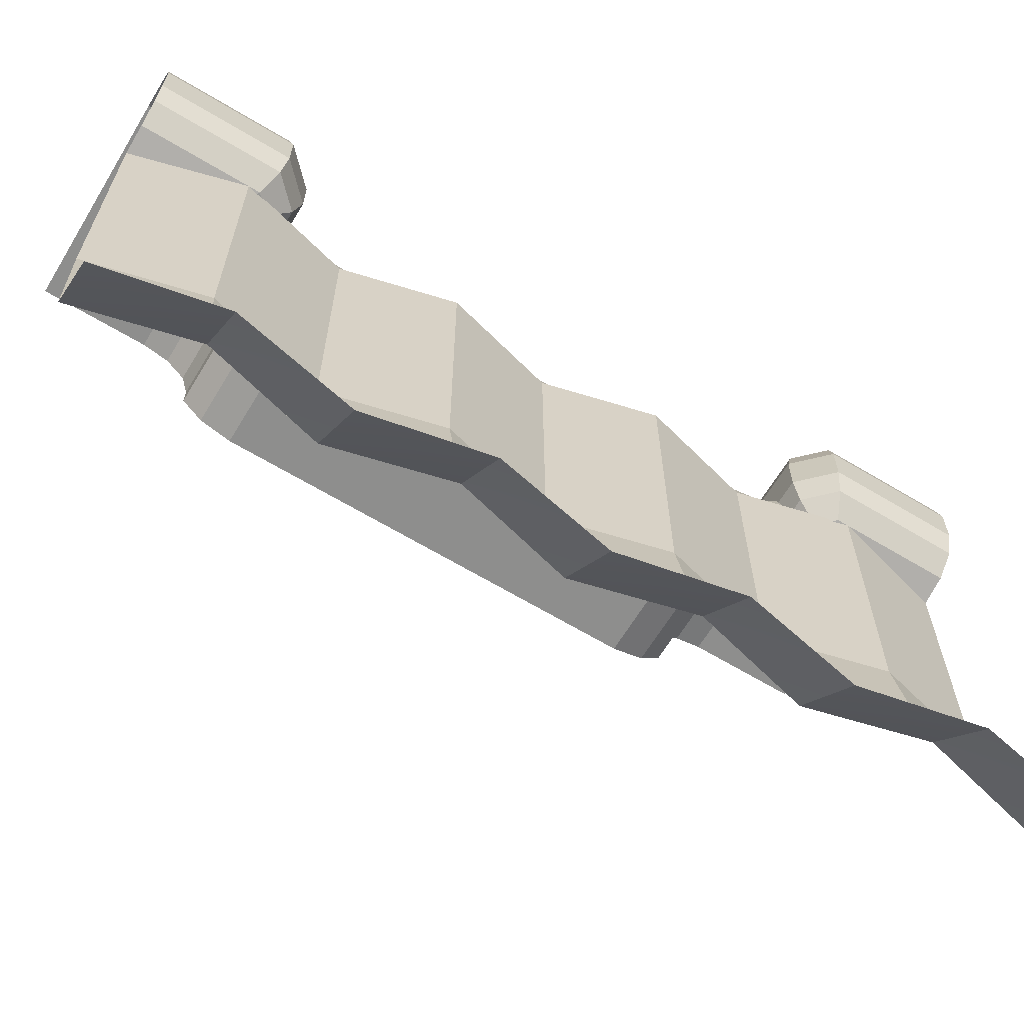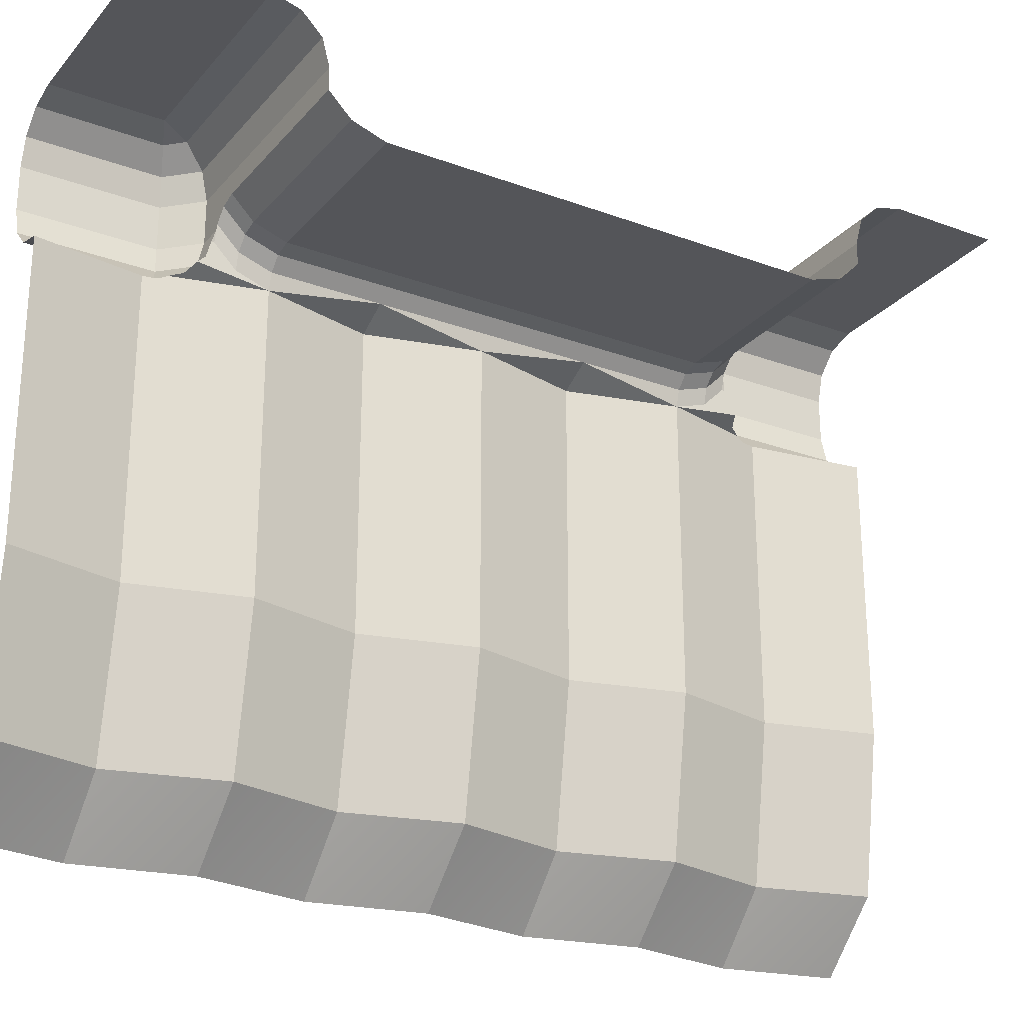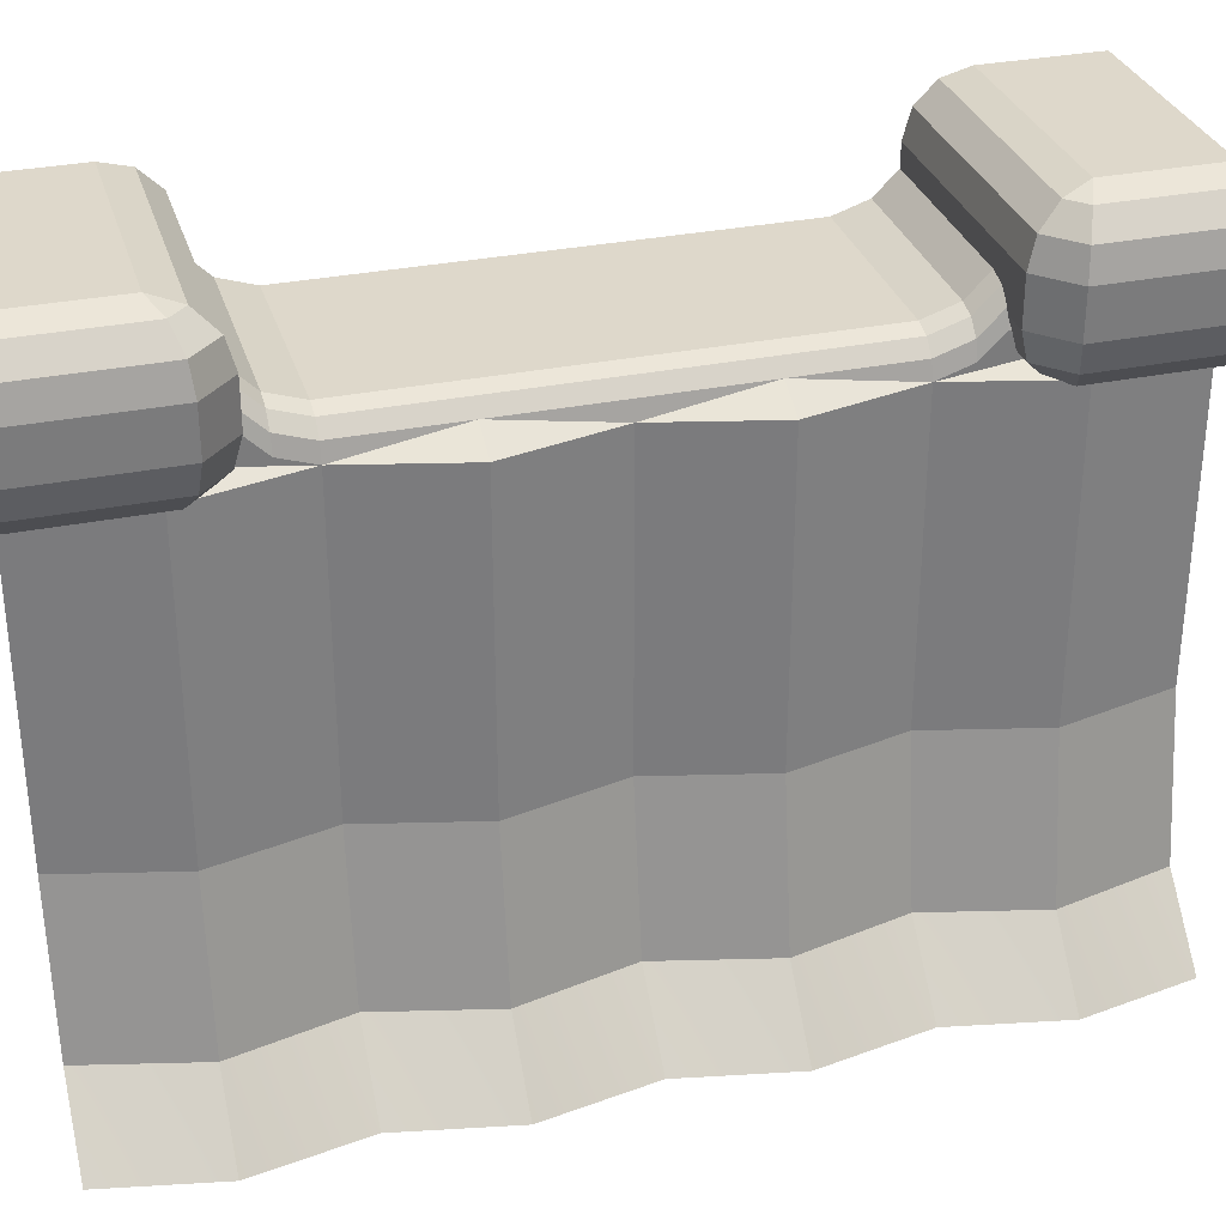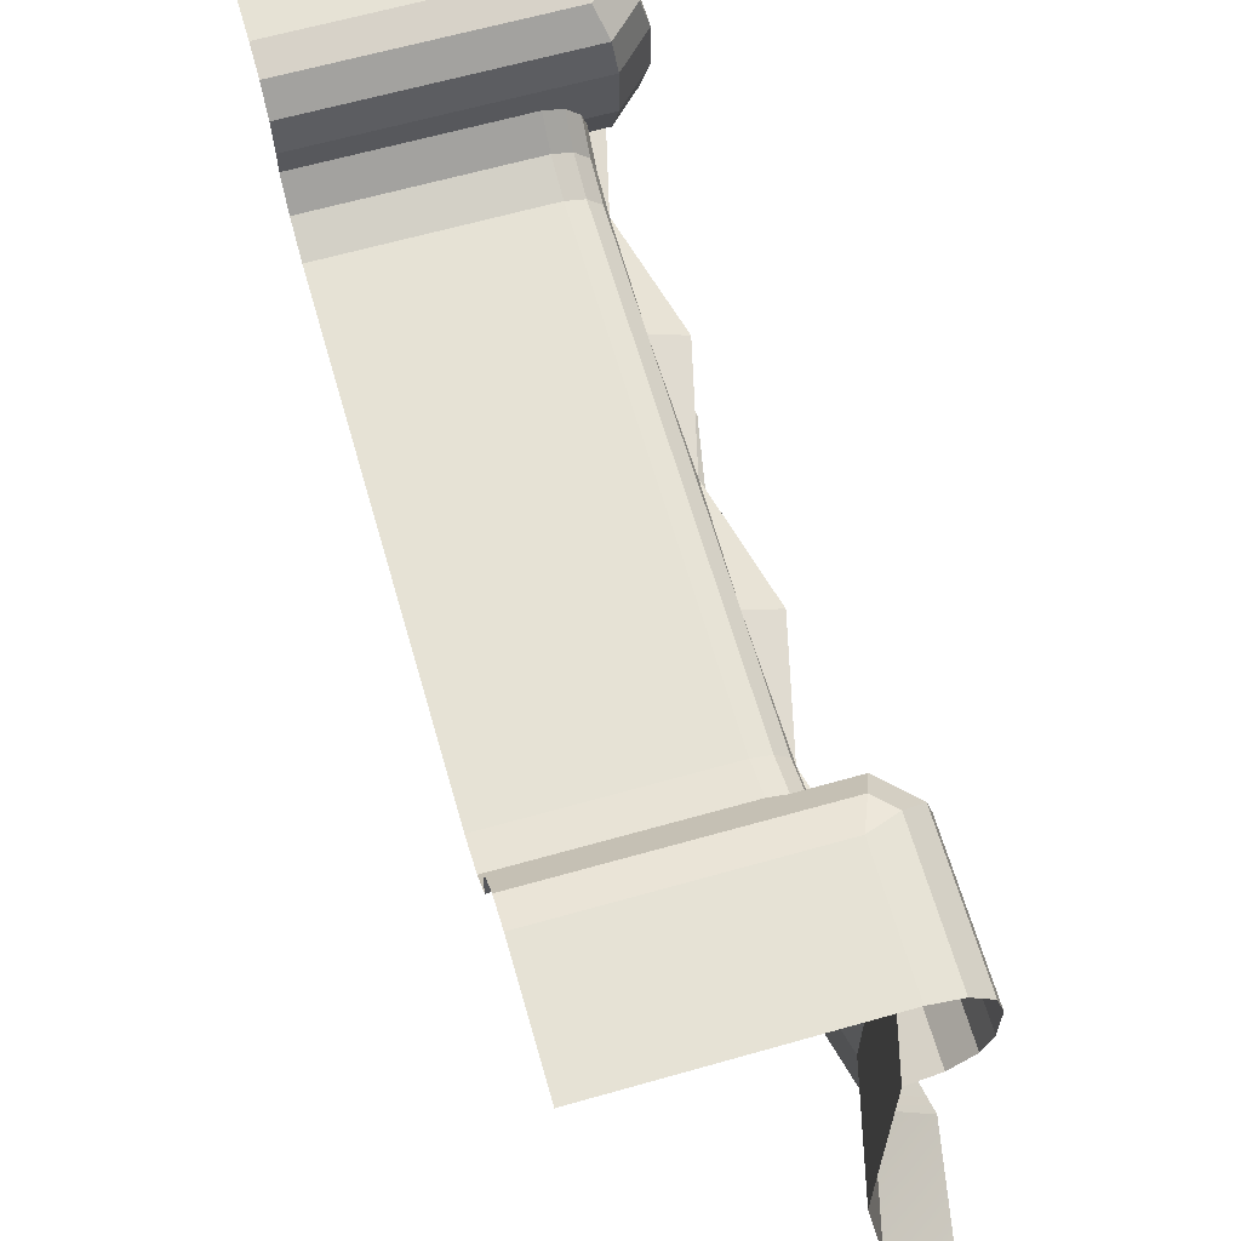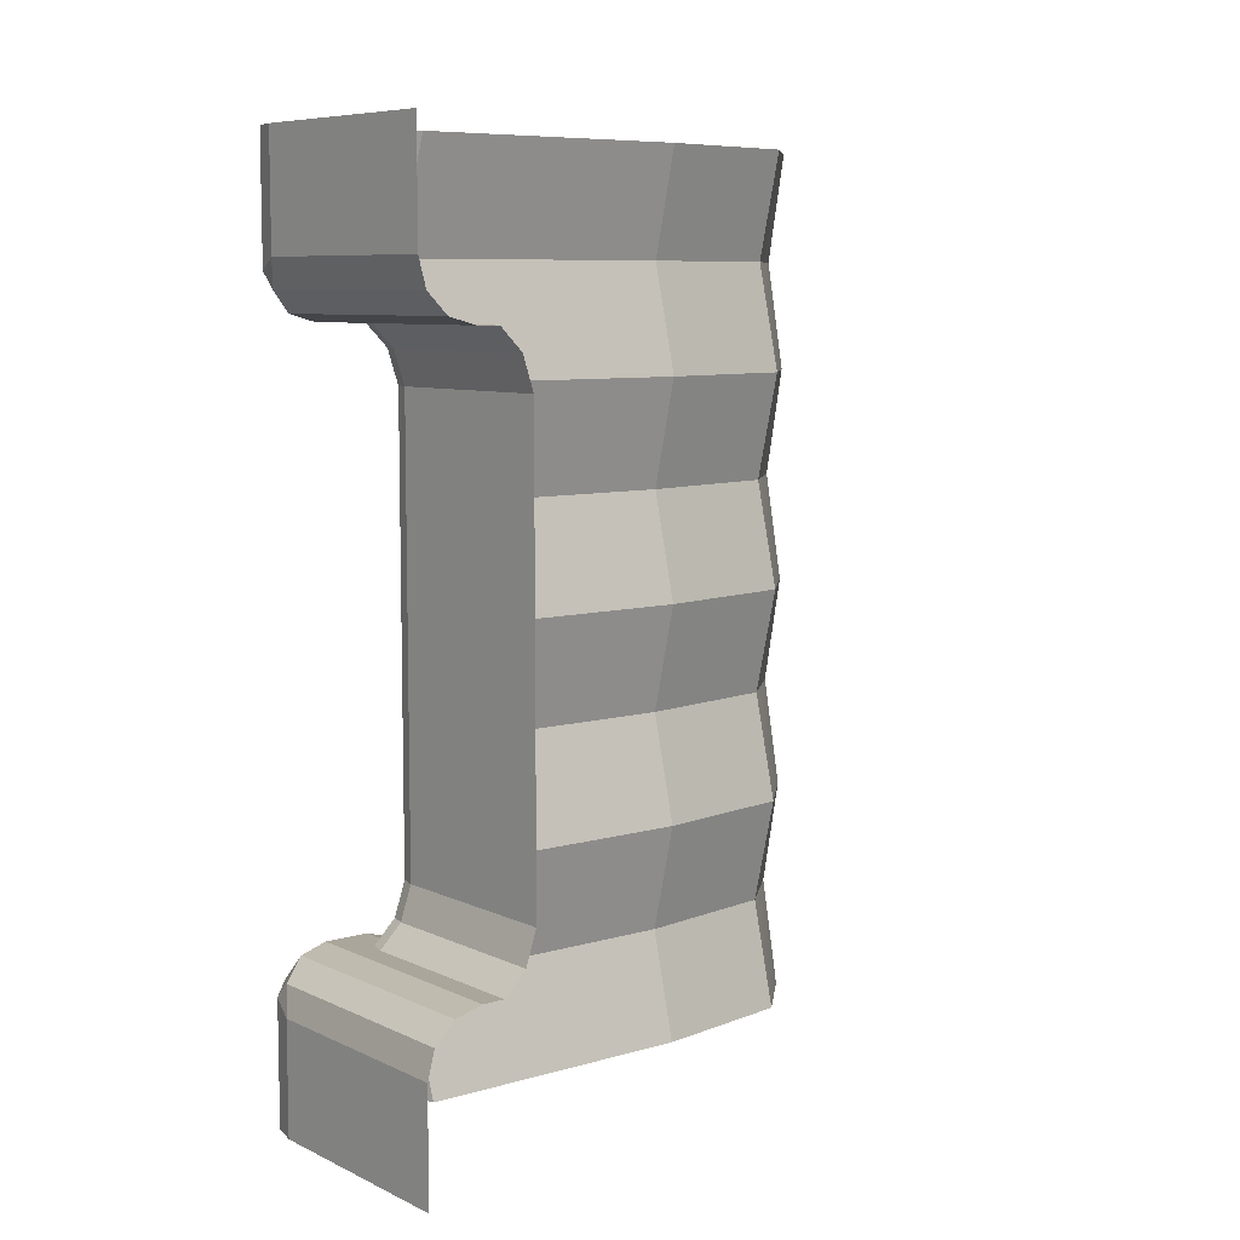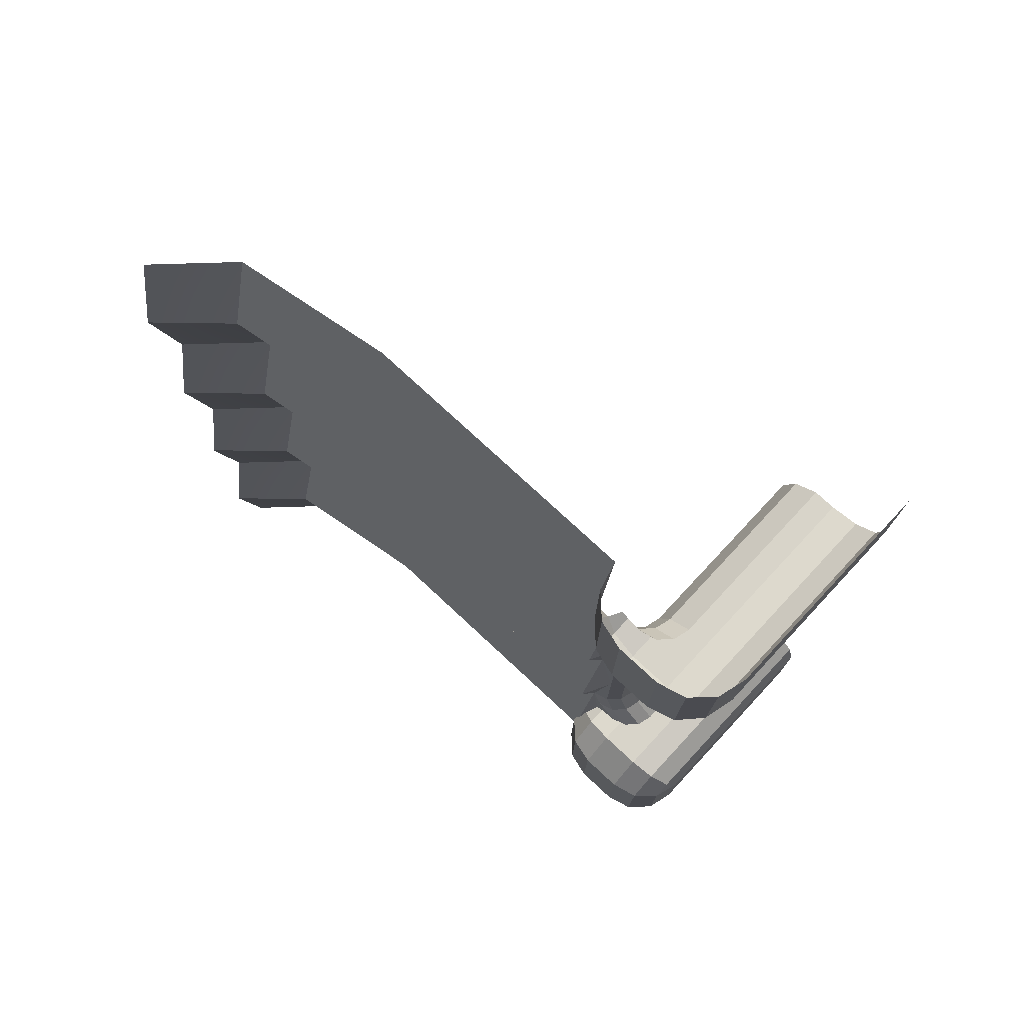
<metadata>
{"format":"obj","ext":"obj","renderer":"f3d","projection":"perspective","resolution":1024,"background":"white","views":[{"elev":-64.9,"azim":58.8,"up":"+Y"},{"elev":-24.8,"azim":-120.9,"up":"+Y"},{"elev":31.6,"azim":73.9,"up":"+Y"},{"elev":63.9,"azim":-16.0,"up":"+Y"},{"elev":7.9,"azim":-128.6,"up":"+Z"},{"elev":75.4,"azim":133.0,"up":"+Z"}]}
</metadata>
<code>
o Dirt
g Dirt
v 0.5 2.85 -0.5
v 0.4799 2.925 -0.5
v 0.4799 2.975 -0.65
v 0.5 2.9 -0.65
v 0.4799 2.925 -0
v 0.425 2.98 -0.5
v 0.4799 2.925 1
v 0.4799 2.925 1.5
v 0.425 2.98 1.5
v 0.35 3 -0.5
v 0.35 3 1.5
v 0.35 3.05 -0.65
v 0.425 3.03 -0.65
v 0.35 3.15 -0.75
v 0.425 3.13 -0.75
v 0.4799 3.075 -0.75
v -0.5 3.15 -0.75
v -0.5 3.05 -0.65
v -0.5 3 -0.5
v -0.5 3 1.5
v -0.5 3.05 1.65
v 0.35 3.05 1.65
v -0.5 3.15 1.75
v 0.35 3.15 1.75
v 0.425 3.03 1.65
v 0.425 3.13 1.75
v 0.4799 2.975 1.65
v 0.4799 3.075 1.75
v 0.4866 3.05 1.75
v 0.5 3 1.75
v 0.5 2.9 1.65
v 0.5 2.85 1.5
v 0.5 2.891 1.817
v 0.5 2.925 1.783
v 0.5 3 1.763
v 0.5 2.85 0.5
v 0.5 2.925 -0.7835
v 0.5 3 -0.7634
v 0.5 3 -0.75
v 0.5 2.891 -0.8175
v 0.4866 3.05 -0.75
f 4 3 2
f 4 2 1
f 1 2 5
f 36 5 7
f 7 8 32
f 9 8 7
f 9 5 6
f 5 2 6
f 9 7 5
f 11 9 6
f 11 6 10
f 13 12 10
f 13 10 6
f 15 14 12
f 15 12 13
f 16 15 13
f 16 13 3
f 17 18 12
f 17 12 14
f 18 19 12
f 19 10 12
f 19 20 10
f 20 11 10
f 22 11 21
f 11 20 21
f 24 22 23
f 22 21 23
f 25 22 26
f 22 24 26
f 27 25 28
f 25 26 28
f 30 31 27
f 29 27 28
f 29 30 27
f 32 8 31
f 8 27 31
f 33 32 31
f 34 31 30
f 30 35 34
f 34 33 31
f 9 11 25
f 11 22 25
f 8 9 27
f 9 25 27
f 4 1 40
f 39 4 37
f 37 38 39
f 4 40 37
f 3 4 39
f 16 3 41
f 3 39 41
f 3 13 6
f 3 6 2
o Grass
g Grass
v 0.5897 3.375 -0.7835
v 0.6036 3.25 -0.75
v 0.75 3.25 -0.8964
v 0.7165 3.375 -0.9103
v 0.75 3.25 -1.5
v 0.7165 3.375 -1.5
v 0.75 3.05 -1.5
v 0.75 3.05 -0.8964
v 0.7165 2.925 -1.5
v 0.7165 2.925 -0.9103
v 0.6036 3.05 -0.75
v 0.5897 2.925 -0.7835
v 0.4866 3.05 -0.75
v 0.5 3 -0.7634
v 0.5 2.925 -0.7835
v 0.5 2.891 -0.8175
v 0.5636 2.862 -0.8466
v -0.5 3.25 -0.75
v -0.5 3.15 -0.75
v 0.35 3.15 -0.75
v 0.425 3.13 -0.75
v 0.4799 3.075 -0.75
v 0.5 3 -0.75
v 0.6 2.85 -0.8998
v 0.6077 2.833 -0.931
v 0.625 2.833 -0.9482
v 0.6133 2.83 -0.9531
v 0.625 2.833 -1
v 0.625 2.833 -1.5
v 0.5 2.8 -1.5
v 0.625 3.467 -1.5
v 0.625 3.467 -0.9482
v 0.5 3.5 -1.5
v 0.5 3.5 -1
v 0.5518 3.467 -0.875
v -0.5 3.467 -0.875
v -0.5 3.5 -1
v -0.5 3.375 -0.7835
v -0.5 3.5 -1.5
f 42 43 44
f 42 44 45
f 46 47 45
f 46 45 44
f 48 46 49
f 46 44 49
f 50 48 51
f 48 49 51
f 52 53 49
f 53 51 49
f 55 56 53
f 52 55 53
f 52 54 55
f 56 57 58
f 58 53 56
f 63 54 52
f 62 52 43
f 43 59 61
f 59 60 61
f 61 62 43
f 62 63 52
f 54 64 55
f 65 66 67
f 65 51 53
f 65 67 51
f 53 58 65
f 68 67 66
f 69 67 68
f 71 70 69
f 51 67 69
f 69 70 50
f 69 50 51
f 47 72 73
f 47 73 45
f 72 74 75
f 72 75 73
f 75 76 73
f 77 76 75
f 77 75 78
f 79 42 76
f 79 76 77
f 78 75 74
f 78 74 80
f 76 42 45
f 76 45 73
f 59 43 42
f 59 42 79
f 43 52 49
f 43 49 44
v 0.5518 3.467 1.875
v 0.5897 3.375 1.783
v 0.7165 3.375 1.91
v 0.625 3.467 1.948
v 0.7165 3.375 2.5
v 0.625 3.467 2.5
v 0.75 3.25 2.5
v 0.75 3.25 1.896
v 0.75 3.05 2.5
v 0.75 3.05 1.896
v 0.6036 3.25 1.75
v 0.6036 3.05 1.75
v -0.5 3.25 1.75
v -0.5 3.15 1.75
v 0.35 3.15 1.75
v 0.425 3.13 1.75
v 0.4799 3.075 1.75
v 0.4866 3.05 1.75
v 0.5 3 1.763
v 0.5 2.925 1.783
v 0.5897 2.925 1.783
v 0.5 2.891 1.817
v 0.5636 2.862 1.847
v 0.6 2.85 1.9
v 0.6077 2.833 1.931
v 0.625 2.833 1.948
v 0.7165 2.925 1.91
v 0.625 2.833 2
v 0.625 2.833 2.5
v 0.7165 2.925 2.5
v 0.6133 2.83 1.953
v 0.5 2.8 2.5
v 0.5 3 1.75
v -0.5 3.375 1.783
v 0.5 3.5 2.5
v 0.5 3.5 2
v -0.5 3.5 2
v -0.5 3.5 2.5
v -0.5 3.467 1.875
f 84 83 81
f 83 82 81
f 83 84 85
f 84 86 85
f 88 83 87
f 83 85 87
f 90 88 87
f 90 87 89
f 88 90 92
f 88 92 91
f 92 98 97
f 91 92 96
f 95 93 91
f 95 94 93
f 91 96 95
f 92 97 96
f 101 100 99
f 99 98 92
f 101 99 92
f 103 102 100
f 100 101 103
f 106 105 104
f 101 107 104
f 104 103 101
f 107 106 104
f 108 106 107
f 107 110 108
f 110 109 108
f 111 106 108
f 108 109 112
f 105 106 111
f 99 113 98
f 114 82 93
f 82 91 93
f 90 107 101
f 90 101 92
f 107 90 89
f 107 89 110
f 84 116 86
f 116 115 86
f 118 115 117
f 115 116 117
f 117 116 119
f 116 81 119
f 84 81 116
f 119 81 114
f 81 82 114
f 83 88 82
f 88 91 82
o Rock
g Rock
v 0.9 0.5 -1.5
v 1 0.5 -1
v 0.7348 0.7929 -1
v 0.6098 0.7929 -1.5
v 0.625 1.5 -1
v 0.5 1.5 -1.5
v 0.625 2.833 -1
v 0.5 2.8 -1.5
v 0.5 2.85 -0.5
v 0.5 1.5 -0.5
v 0.6133 2.83 -0.9531
v 0.6077 2.833 -0.931
v 0.6 2.85 -0.8998
v 0.5 2.891 -0.8175
v 0.5636 2.862 -0.8466
v 0.625 2.85 -0
v 0.625 1.5 -0
v 0.4799 2.925 -0
v 0.5 2.85 0.5
v 0.5 1.5 0.5
v 0.625 2.85 1
v 0.625 1.5 1
v 0.4799 2.925 1
v 0.5 2.85 1.5
v 0.5 1.5 1.5
v 0.625 1.5 2
v 0.6 2.85 1.9
v 0.6077 2.833 1.931
v 0.6133 2.83 1.953
v 0.625 2.833 2
v 0.5 2.891 1.817
v 0.5636 2.862 1.847
v 0.5 2.8 2.5
v 0.5 1.5 2.5
v 0.7348 0.7929 2
v 0.6098 0.7929 2.5
v 1 0.5 2
v 0.9 0.5 2.5
v 0.9 0.5 1.5
v 0.6098 0.7929 1.5
v 1 0.5 1
v 0.7348 0.7929 1
v 0.9 0.5 0.5
v 0.6098 0.7929 0.5
v 1 0.5 0
v 0.7348 0.7929 0
v 0.9 0.5 -0.5
v 0.6098 0.7929 -0.5
f 123 122 120
f 122 121 120
f 122 123 124
f 123 125 124
f 126 124 127
f 124 125 127
f 132 128 129
f 129 126 130
f 130 131 129
f 129 124 126
f 131 132 129
f 134 133 128
f 128 132 134
f 135 136 128
f 136 129 128
f 128 137 135
f 138 135 137
f 138 139 135
f 139 136 135
f 140 141 139
f 140 139 138
f 138 142 140
f 140 142 143
f 143 144 141
f 143 141 140
f 144 143 146
f 144 148 149
f 144 147 148
f 144 146 147
f 149 145 144
f 143 150 151
f 151 146 143
f 152 153 145
f 152 145 149
f 155 154 145
f 155 145 153
f 154 155 157
f 154 157 156
f 159 154 158
f 154 156 158
f 161 159 158
f 161 158 160
f 163 161 162
f 161 160 162
f 165 163 162
f 165 162 164
f 167 165 166
f 165 164 166
f 154 159 145
f 159 144 145
f 159 161 141
f 159 141 144
f 161 163 141
f 163 139 141
f 163 165 136
f 163 136 139
f 165 167 136
f 167 129 136
f 167 122 124
f 167 124 129
f 122 167 166
f 122 166 121

</code>
